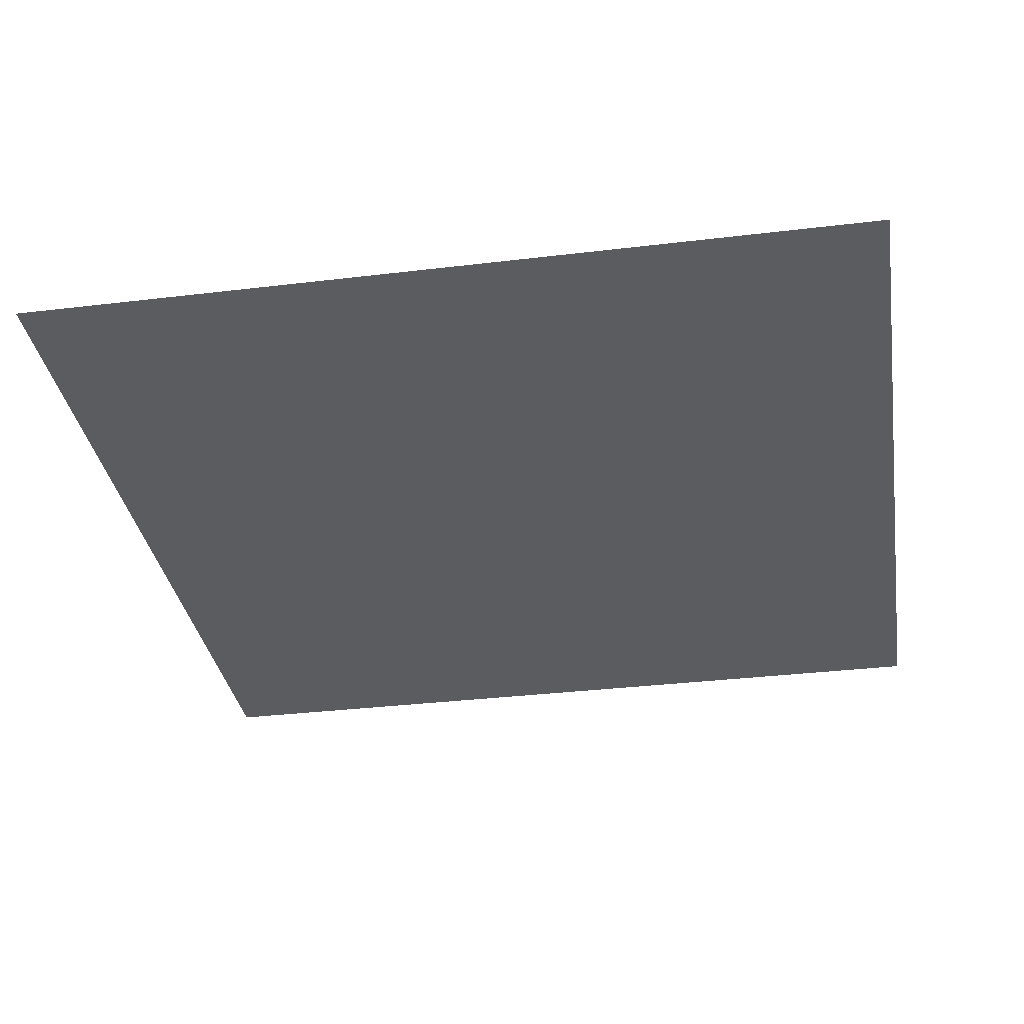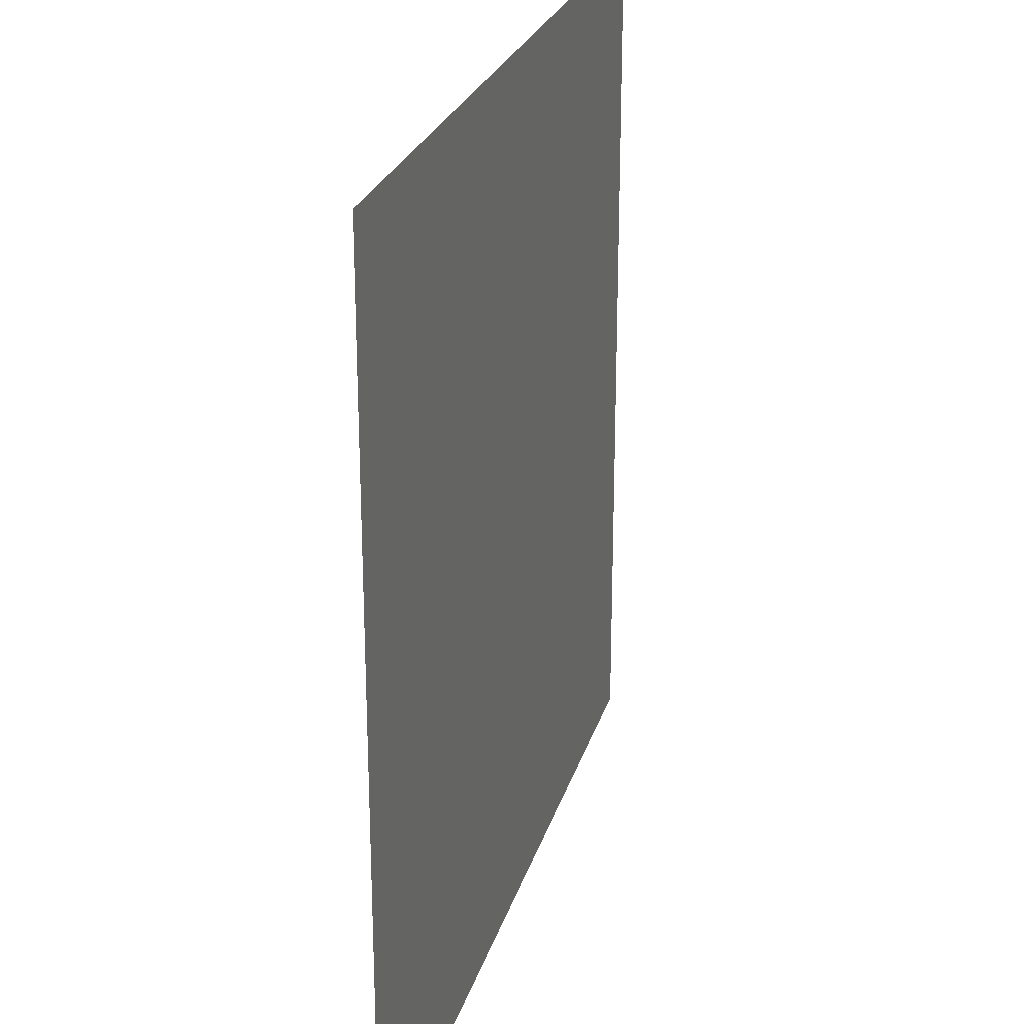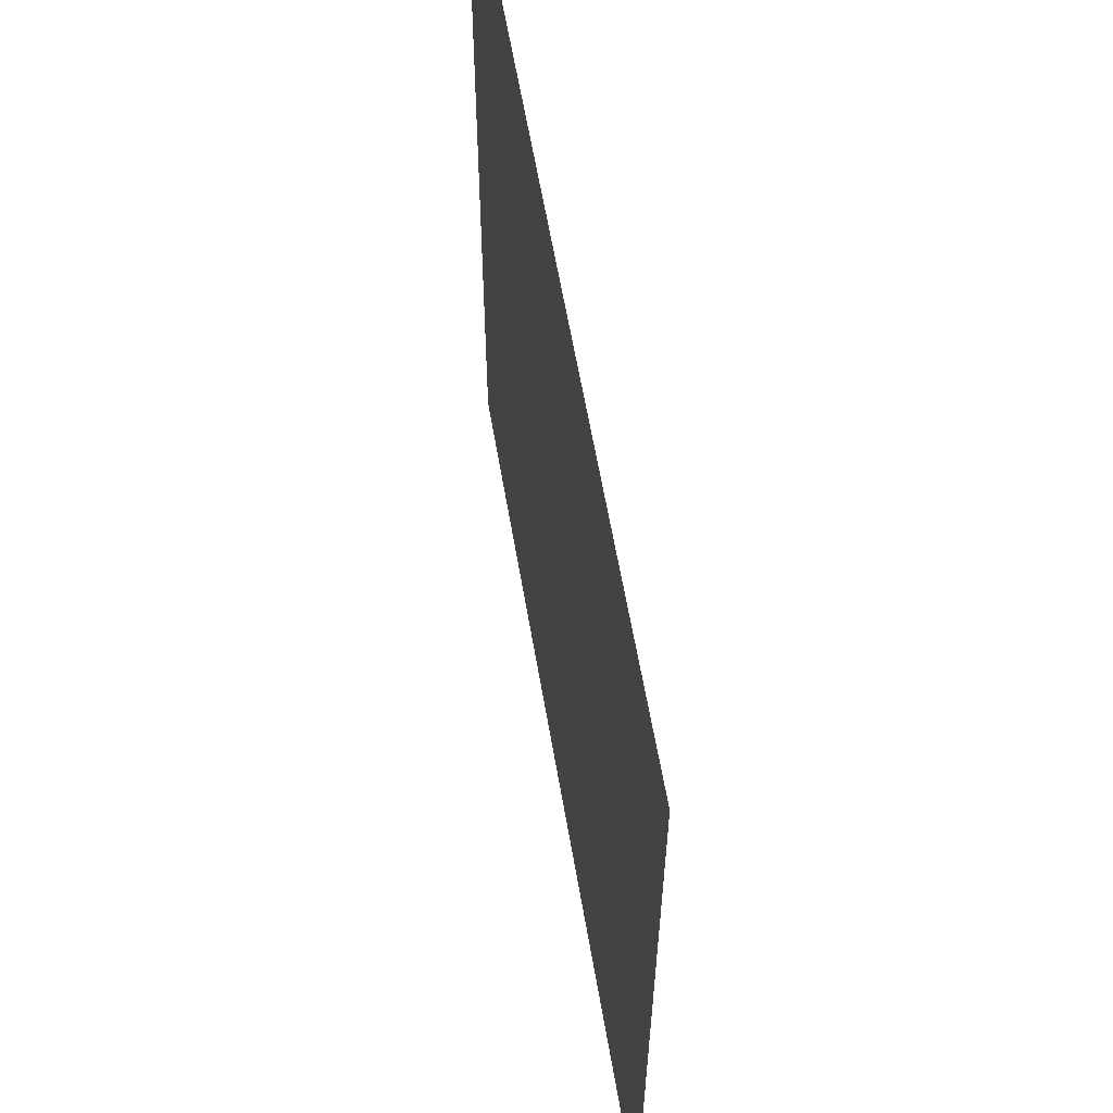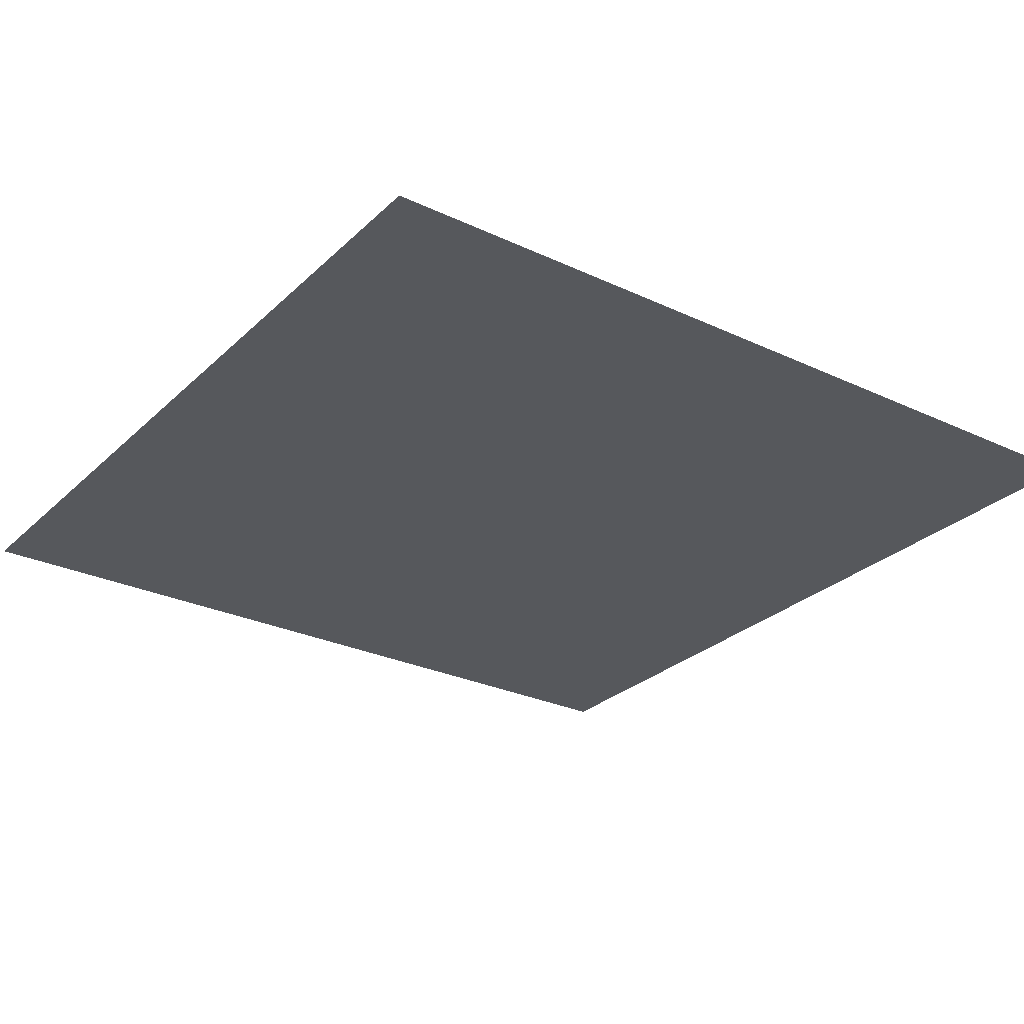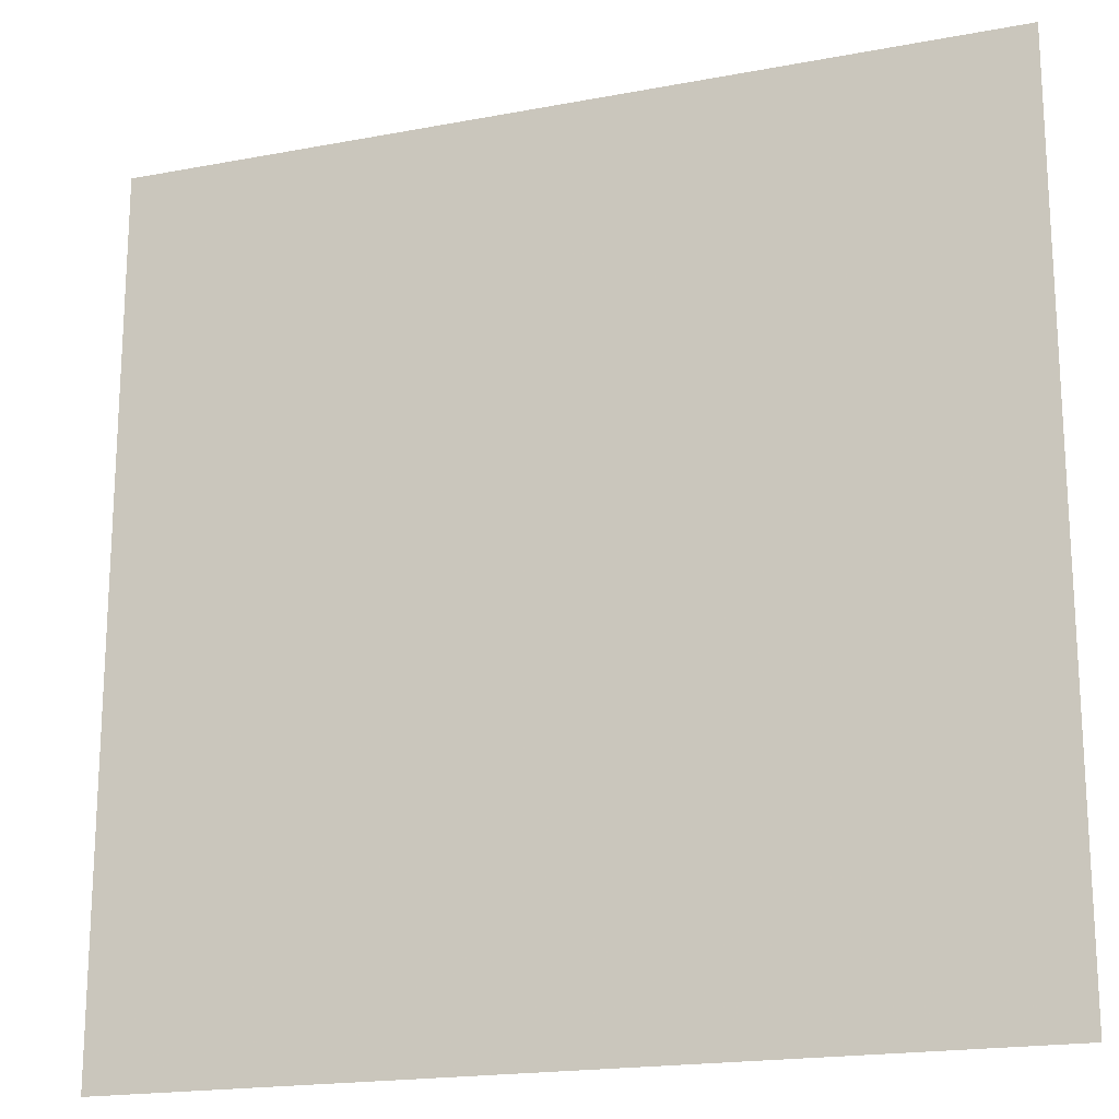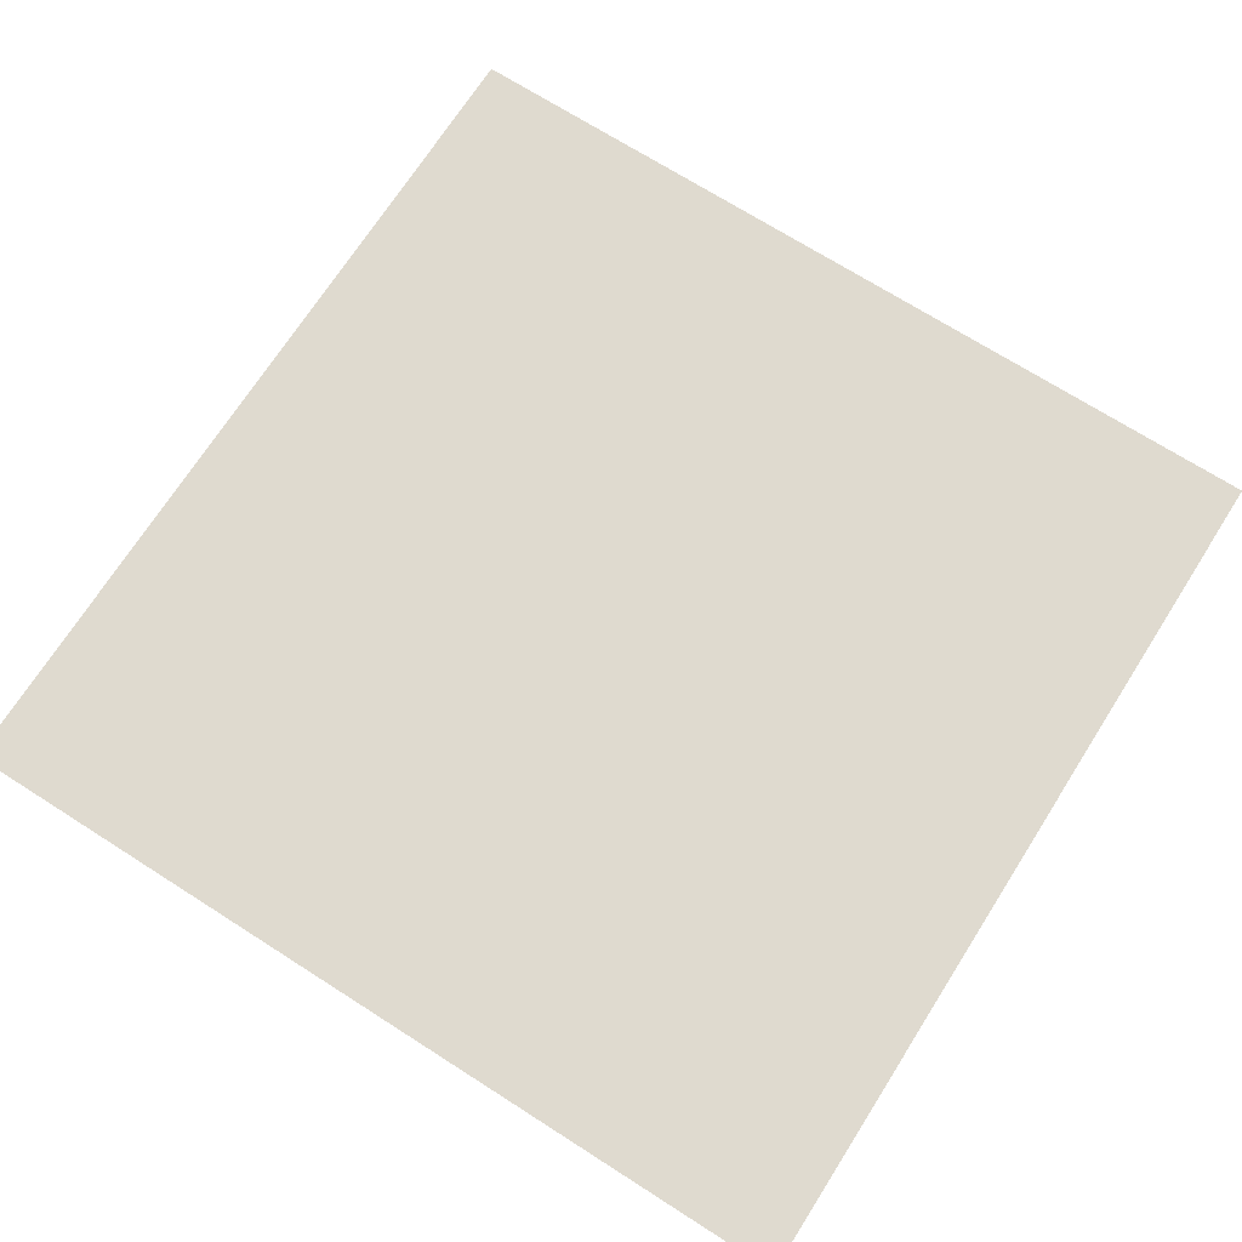
<metadata>
{"format":"obj","ext":"obj","renderer":"f3d","projection":"perspective","resolution":1024,"background":"white","views":[{"elev":-33.8,"azim":-80.7,"up":"+Z"},{"elev":25.1,"azim":105.1,"up":"+Y"},{"elev":61.0,"azim":-99.7,"up":"+Y"},{"elev":-27.7,"azim":144.4,"up":"+Z"},{"elev":-18.8,"azim":19.9,"up":"+Y"},{"elev":70.9,"azim":32.5,"up":"+Z"}]}
</metadata>
<code>
v -2 -5.684e-16 0
v 0 -1.421e-16 0
v -2 2 0
v 7.461e-16 2 3.464e-16
v -3.87e-16 -6.661e-16 1.11e-34
v -2 8.933e-16 2.449e-16
v -2 2 5.913e-16
v -1.421e-16 -6.661e-16 -1.489e-32
v 7.461e-16 2 3.464e-16
v -2 2 3.464e-16
v -1.421e-16 -6.661e-16 -1.489e-32
v -2 2 3.464e-16
v 1.668e-16 1.172 1.015e-16
v -1.421e-16 3.59e-16 4.009e-33
v -3.075e-16 1.172 -4.202e-17
v -1.172 2.721e-16 -1.015e-16
v -1.421e-16 -2.842e-16 -1.231e-32
v -1.172 -5.379e-17 -1.015e-16
v -2 2 2.469e-32
v 3.02e-16 2 1.732e-16
v 1.668e-16 1.172 1.015e-16
v -2 2 3.464e-16
v -2 1.599e-16 -1.732e-16
v -1.172 2.721e-16 -1.015e-16
v -2 2 -2.449e-16
v -2 2 2.469e-32
v -1.172 -5.379e-17 -1.015e-16
v -2 1.599e-16 -1.732e-16
v -1.172 2.721e-16 -1.015e-16
v -3.075e-16 1.172 -4.202e-17
v -2 2 -2.449e-16
v -3.075e-16 1.172 -4.202e-17
v -3.413e-16 2 -7.174e-17
v -2 2 -2.449e-16
f 1 2 3
f 4 5 6 7
f 8 9 10
f 11 12 13
f 14 15 16
f 17 18 19
f 20 21 22
f 23 24 25
f 26 27 28
f 29 30 31
f 32 33 34

</code>
